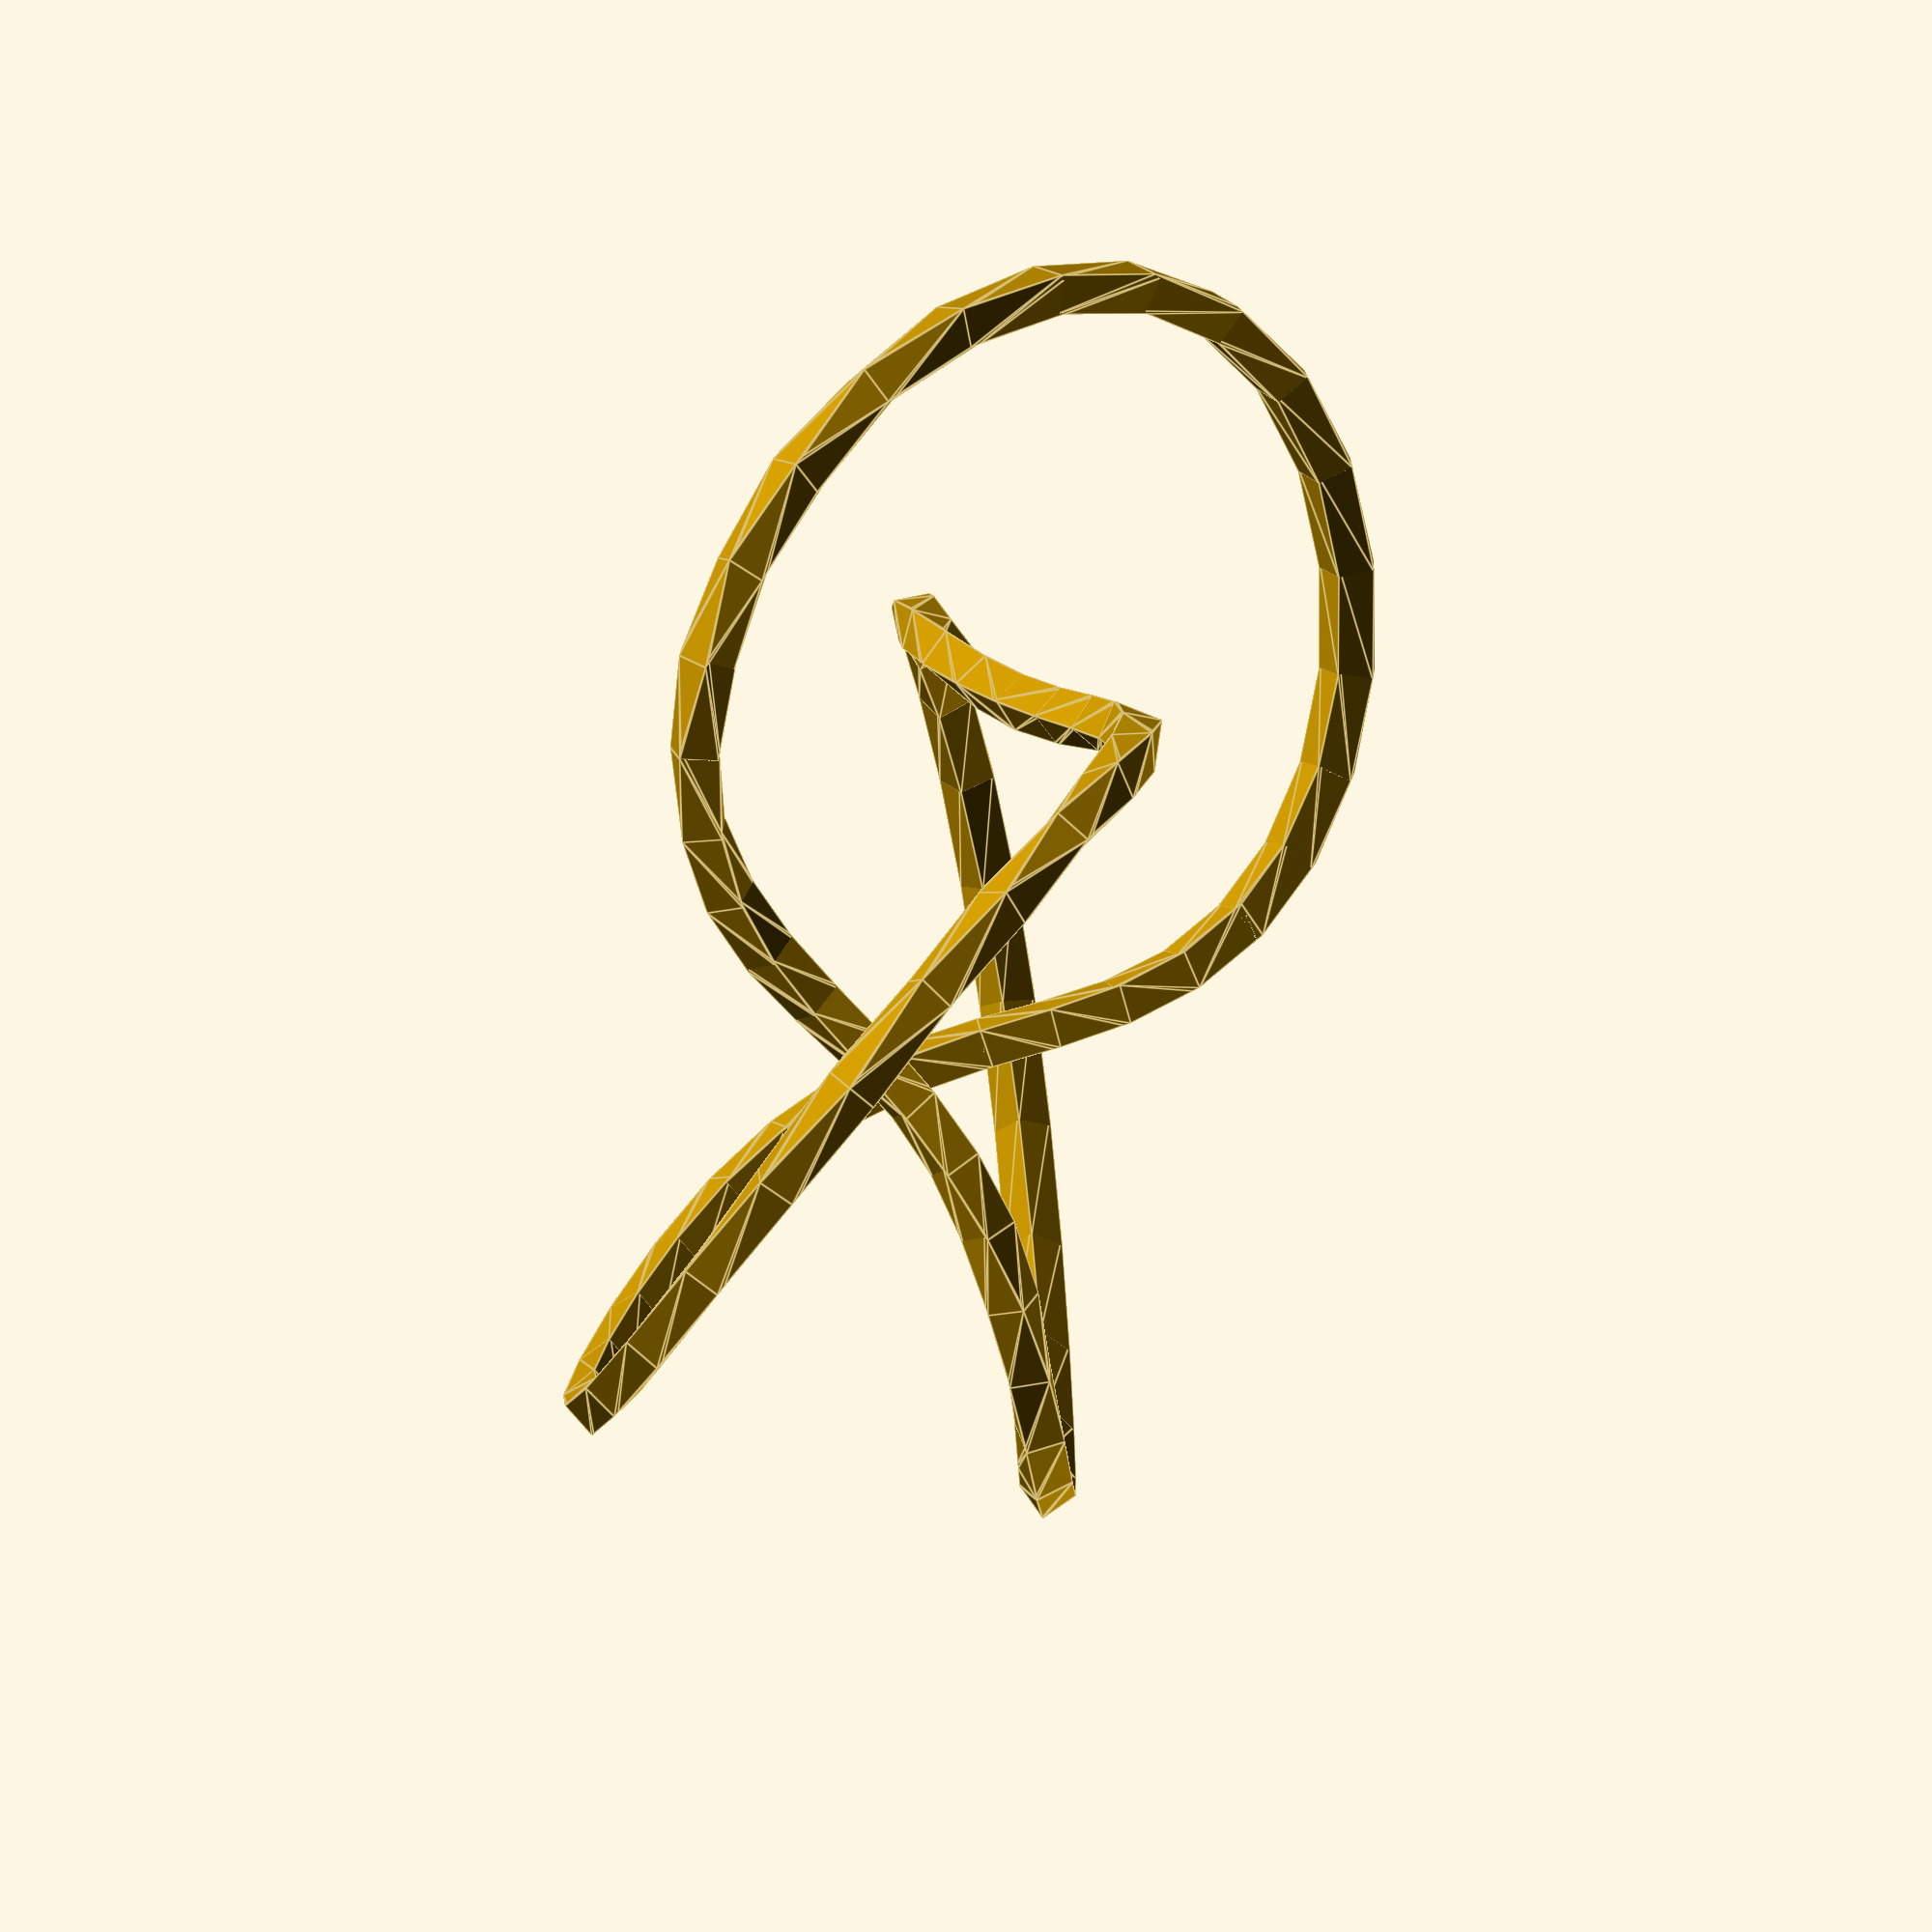
<openscad>
module line(p0, p1,p2, thickness=1) {
    v = p1-p0;
    v2 = p2-p1;
hull(){
    translate(p0)
        multmatrix(rotate_from_to([0,0,1],v))
            cylinder(d=thickness, h=norm(v)*0.1, $fn=4);
    translate(p1)
              multmatrix(rotate_from_to([0,0,1],v2))
            cylinder(d=thickness, h=norm(v)*0.1, $fn=4);
}
}

knot = [ for(i=[0:5:360])
         [ (19*cos(3*i) + 40)*cos(2*i),
            19*sin(3*i),
           (19*cos(3*i) + 40)*sin(2*i) ] ];
for(i=[0:len(knot)-2]) 
    line(knot[i], knot[(i+1)%(len(knot)-1)],knot[(i+2)%(len(knot)-1)], thickness=5);
// Line drawings with this function is usually excruciatingly lengthy to render
// Use it in preview mode to debug geometry

function unit(v) = norm(v)>0 ? v/norm(v) : undef; 
// Find the transpose of a rectangular matrix
function transpose(m) = // m is any rectangular matrix of objects
  [ for(j=[0:len(m[0])-1]) [ for(i=[0:len(m)-1]) m[i][j] ] ];
// The identity matrix with dimension n
function identity(n) = [for(i=[0:n-1]) [for(j=[0:n-1]) i==j ? 1 : 0] ];

// computes the rotation with minimum angle that brings a to b
// the code fails if a and b are opposed to each other
function rotate_from_to(a,b) = 
    let( axis = unit(cross(a,b)) )
    axis*axis >= 0.99 ? 
        transpose([unit(b), axis, cross(axis, unit(b))]) * 
            [unit(a), axis, cross(axis, unit(a))] : 
        identity(3);
</openscad>
<views>
elev=294.7 azim=83.1 roll=21.4 proj=o view=edges
</views>
